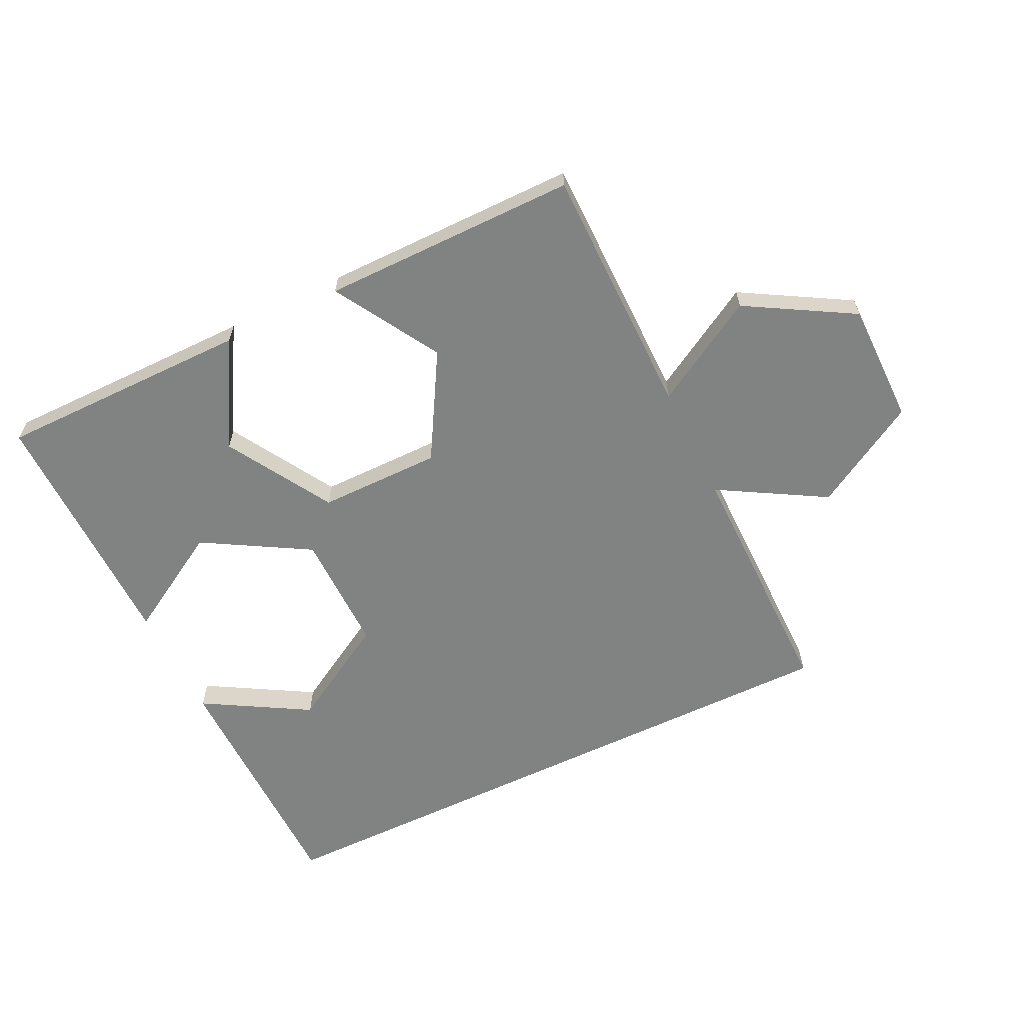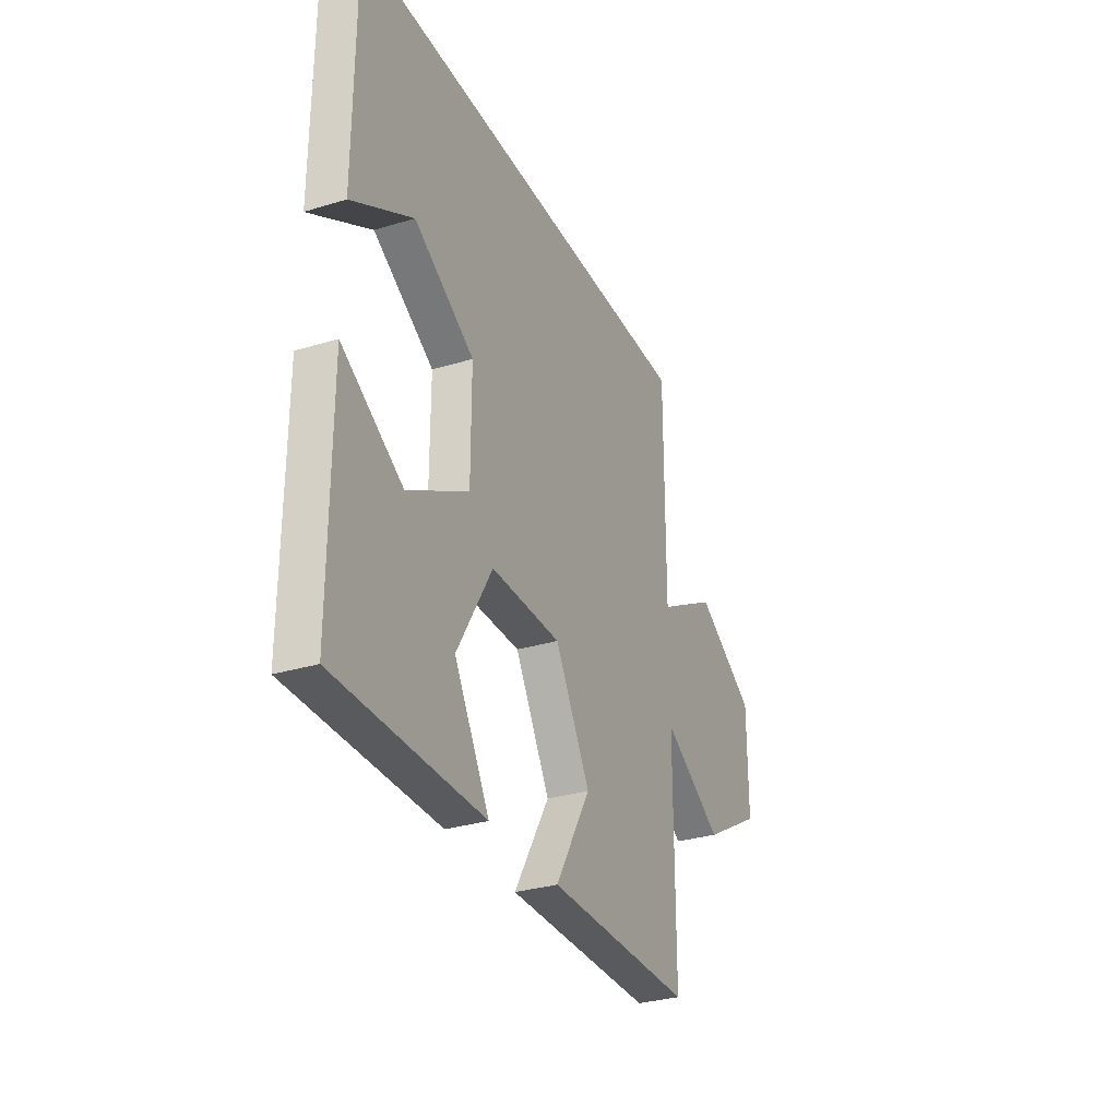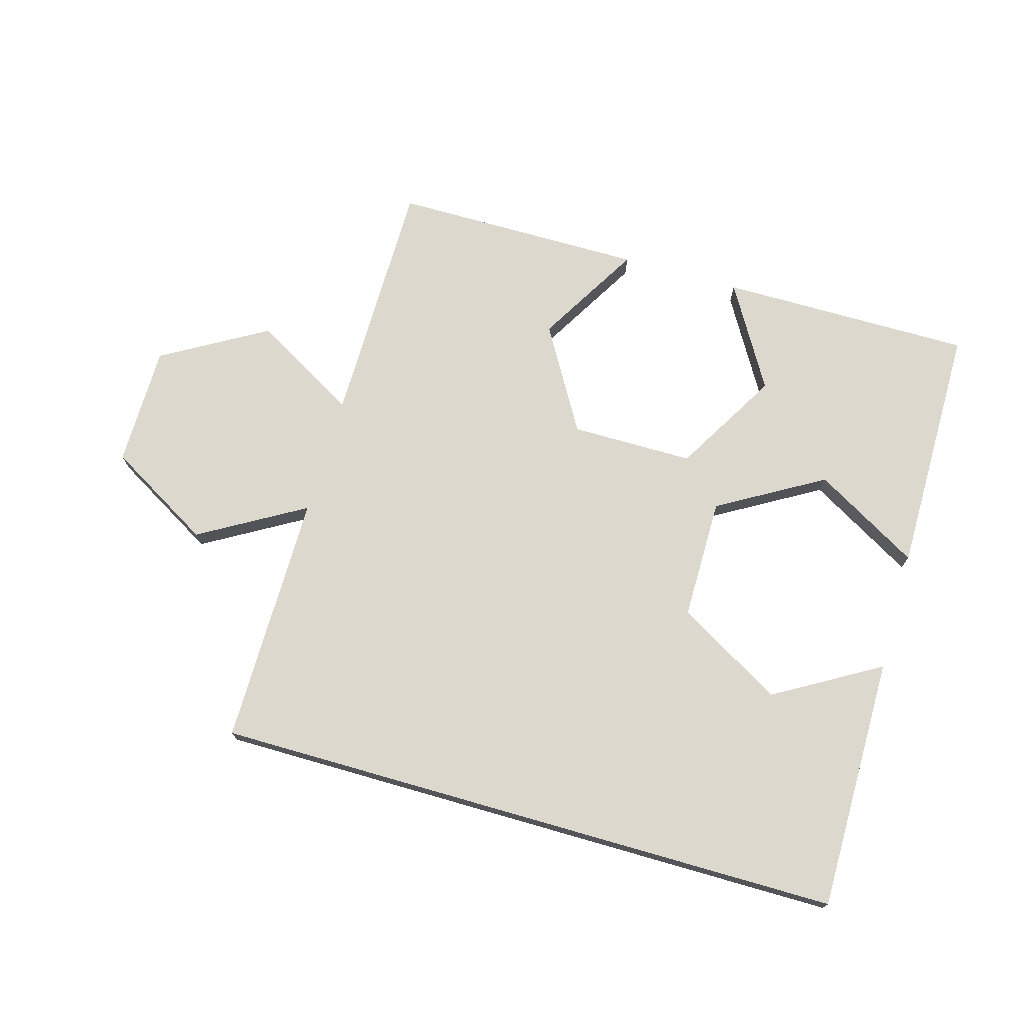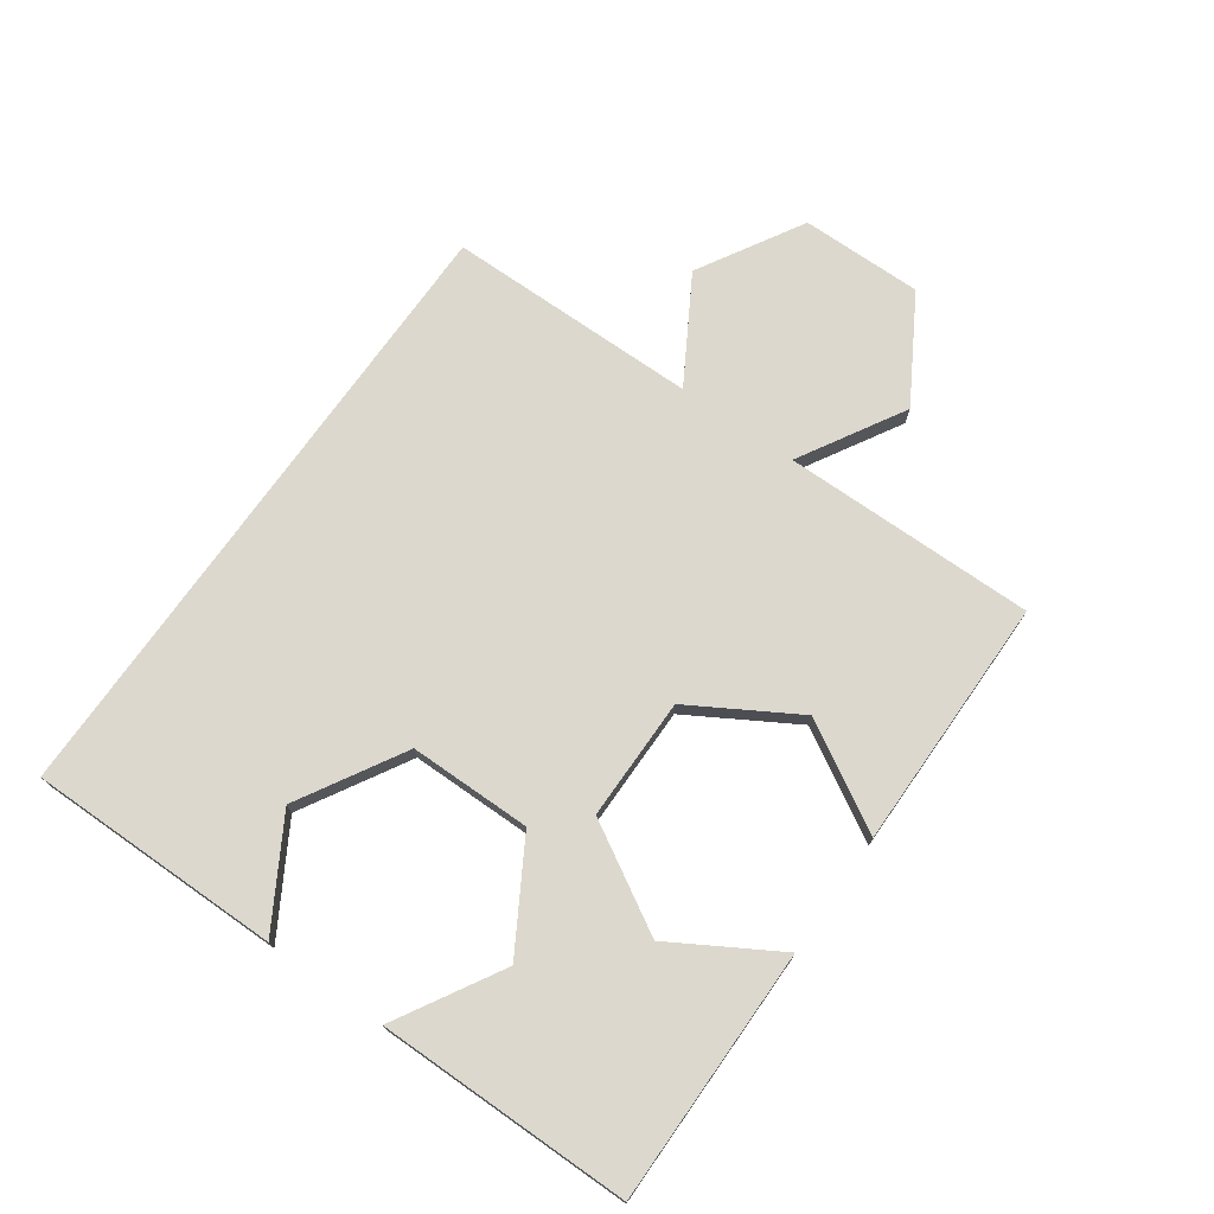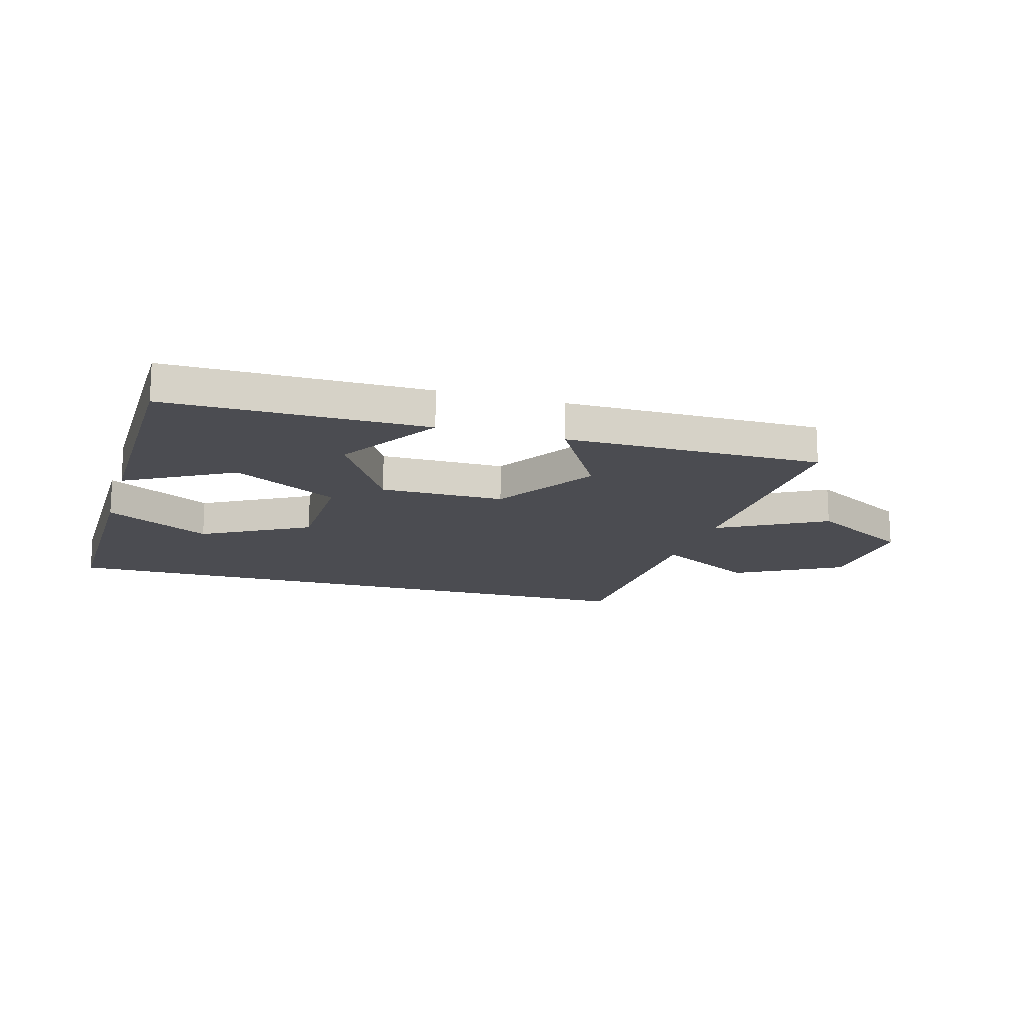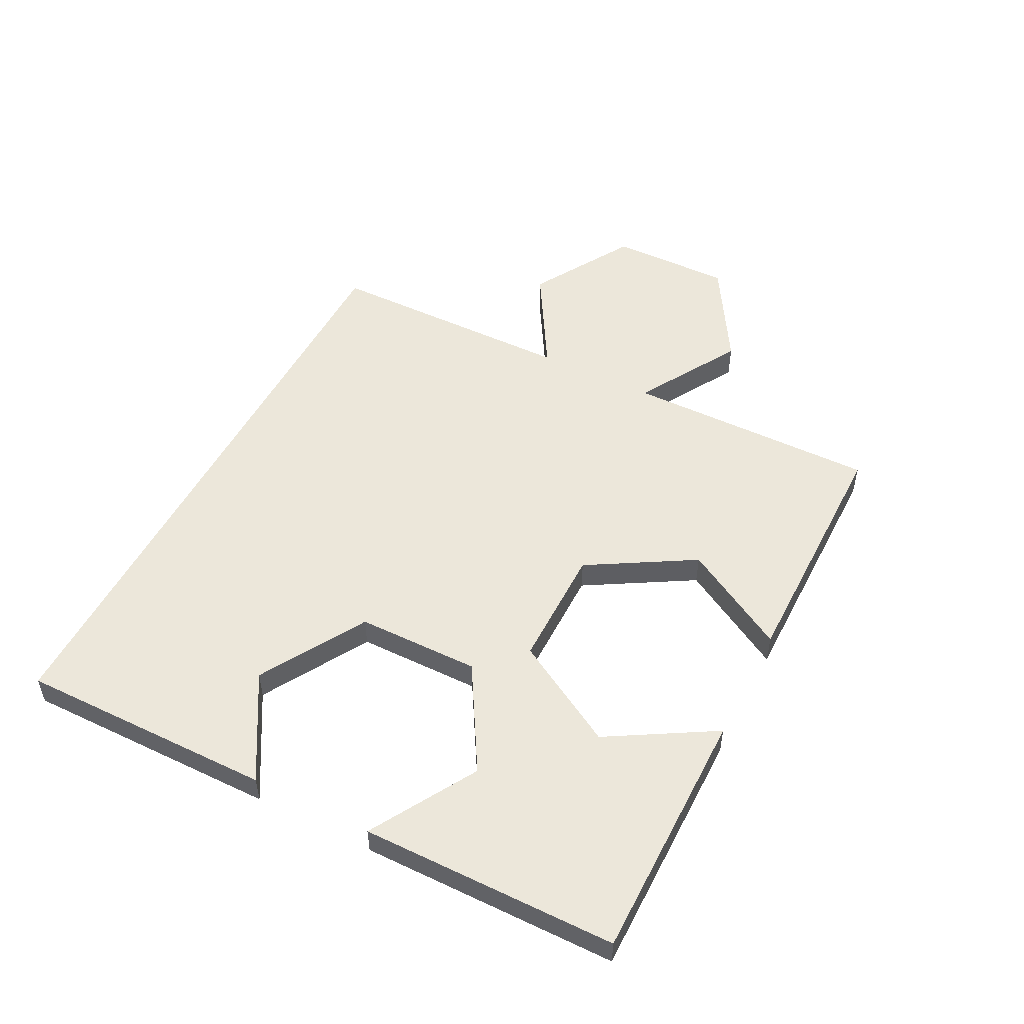
<metadata>
{"format":"obj","ext":"obj","renderer":"f3d","projection":"perspective","resolution":1024,"background":"white","views":[{"elev":-60.6,"azim":26.0,"up":"+Z"},{"elev":-31.2,"azim":-66.6,"up":"+Y"},{"elev":72.2,"azim":-164.0,"up":"+Z"},{"elev":72.6,"azim":-54.9,"up":"+Z"},{"elev":-15.4,"azim":-16.7,"up":"+Z"},{"elev":50.4,"azim":-63.1,"up":"+Z"}]}
</metadata>
<code>
o obj_0
v -93 		56 		1
v -93 		56 		-6.439e-15
v -93 		66.75 		1
v -93 		66.75 		-6.439e-15
v -93 		74 		-6.439e-15
v -93 		74 		1
v -75 		66.75 		-6.439e-15
v -72 		68.5 		-6.439e-15
v -72 		68.5 		1
v -75 		66.75 		1
v -93 		63.25 		-6.439e-15
v -69 		66.75 		-6.439e-15
v -69 		66.75 		1
v -72 		61.5 		1
v -69 		63.25 		1
v -93 		63.25 		1
v -69 		63.25 		-6.439e-15
v -72 		61.5 		-6.439e-15
v -75 		56 		-6.439e-15
v -75 		56 		1
v -75 		63.25 		1
v -75 		63.25 		-6.439e-15
v -75 		74 		1
v -75 		74 		-6.439e-15
v -82.25 		56 		1
v -80.5 		59 		1
v -87.5 		59 		1
v -85.75 		56 		1
v -90 		61.5 		1
v -80.5 		59 		-6.439e-15
v -82.25 		56 		-6.439e-15
v -85.75 		56 		-6.439e-15
v -87.5 		59 		-6.439e-15
v -85.75 		62 		1
v -90 		61.5 		-6.439e-15
v -87 		63.25 		1
v -87 		66.75 		-6.439e-15
v -87 		66.75 		1
v -90 		68.5 		-6.439e-15
v -87 		63.25 		-6.439e-15
v -90 		68.5 		1
v -82.25 		62 		-6.439e-15
v -85.75 		62 		-6.439e-15
v -82.25 		62 		1
g group_15277357
f 2 1 16
f 4 3 5
f 5 3 6
f 8 7 9
f 9 7 10
f 12 8 13
f 13 8 9
f 2 16 11
f 15 14 17
f 17 14 18
f 12 13 17
f 17 13 15
f 20 19 21
f 21 19 22
f 24 23 7
f 7 23 10
f 9 10 13
f 13 10 15
f 21 14 15
f 15 10 21
f 26 25 20
f 1 27 29
f 1 28 27
f 29 16 1
f 44 26 21
f 26 20 21
f 18 22 17
f 17 22 12
f 7 8 12
f 12 22 7
f 18 14 22
f 22 14 21
f 34 36 29
f 19 20 31
f 38 37 36
f 36 37 40
f 39 4 5
f 23 6 41
f 2 35 33
f 35 43 33
f 33 32 2
f 35 2 11
f 5 6 23
f 42 43 40
f 40 37 42
f 41 38 23
f 41 6 3
f 5 23 24
f 30 26 42
f 42 26 44
f 35 40 43
f 7 42 37
f 22 30 42
f 24 37 39
f 30 31 26
f 26 31 25
f 35 29 36
f 33 27 32
f 32 27 28
f 44 10 38
f 44 38 36
f 36 34 44
f 29 27 34
f 19 31 30
f 22 19 30
f 7 22 42
f 24 7 37
f 39 5 24
f 35 11 29
f 34 27 43
f 21 10 44
f 38 10 23
f 31 20 25
f 42 44 43
f 43 44 34
f 43 27 33
f 40 35 36
f 41 39 38
f 38 39 37
f 1 2 32
f 32 28 1
f 39 41 4
f 4 41 3
f 11 16 29

</code>
